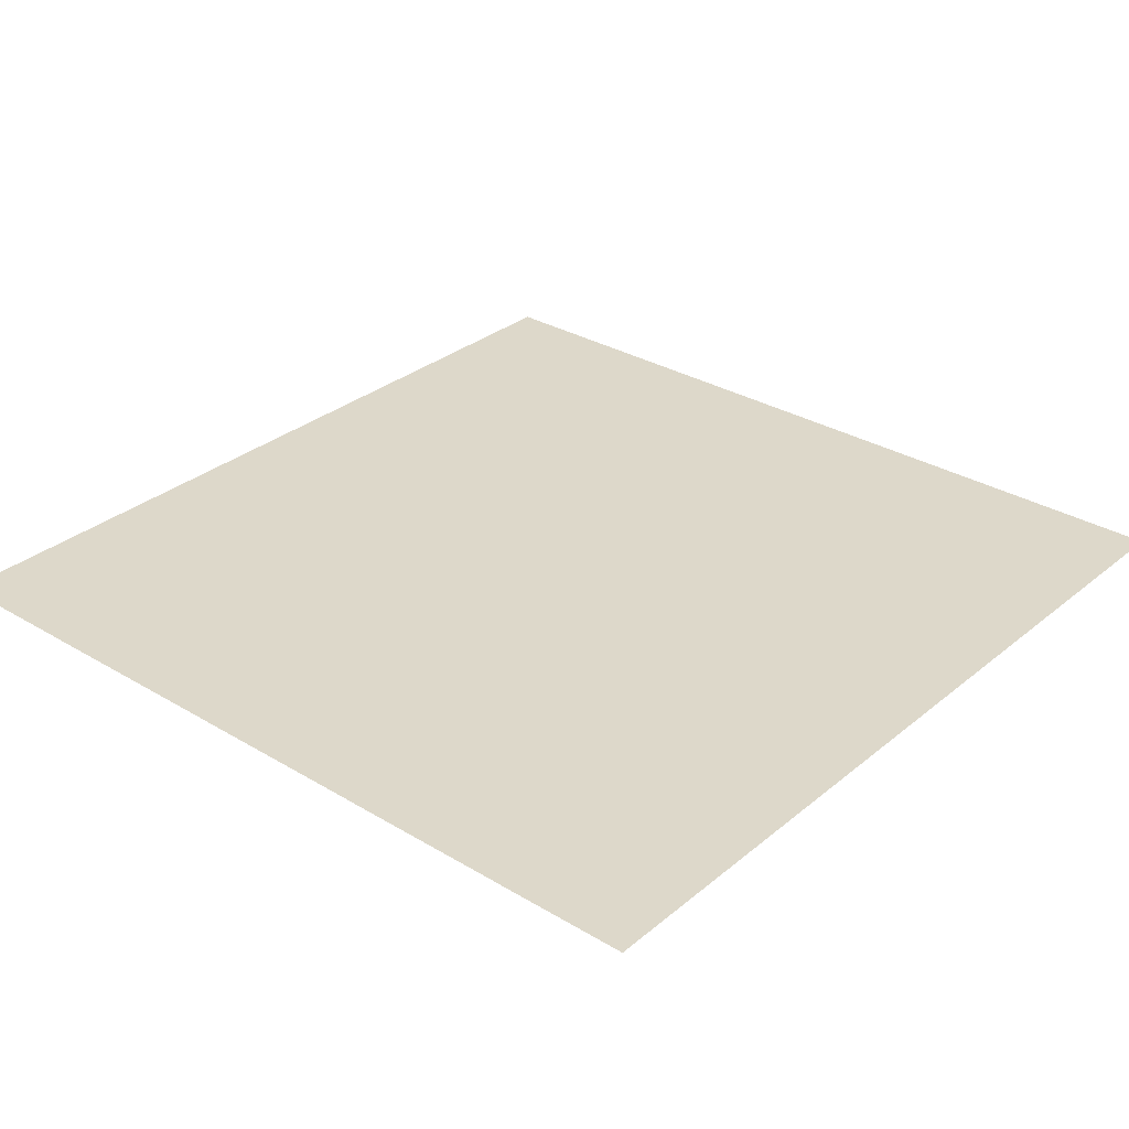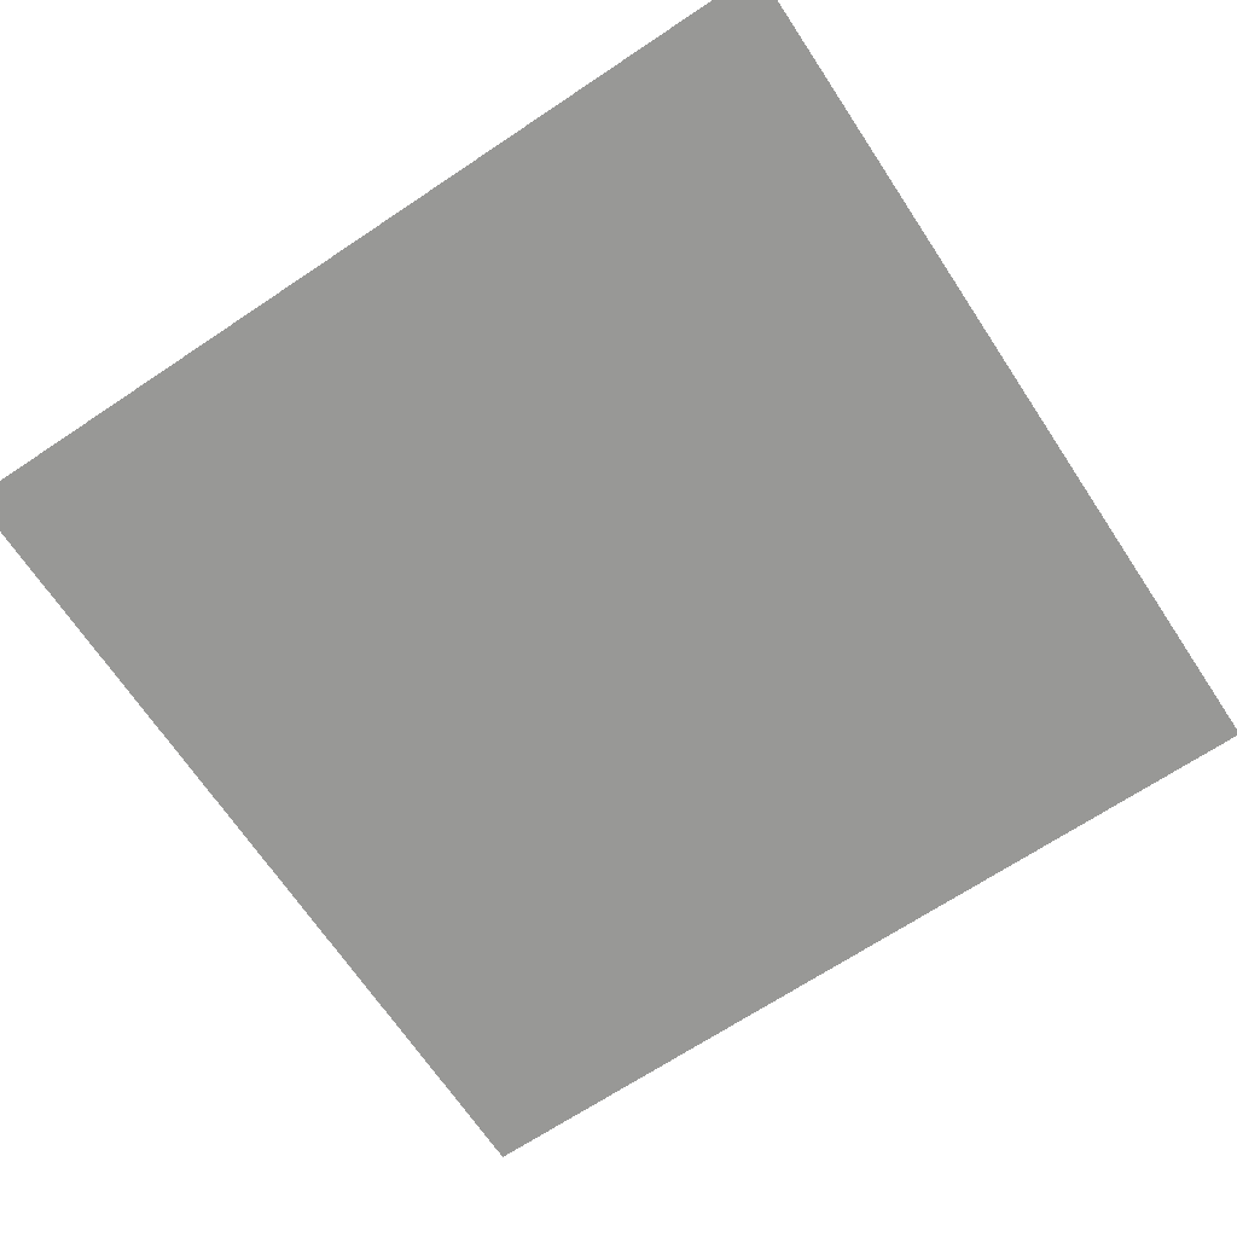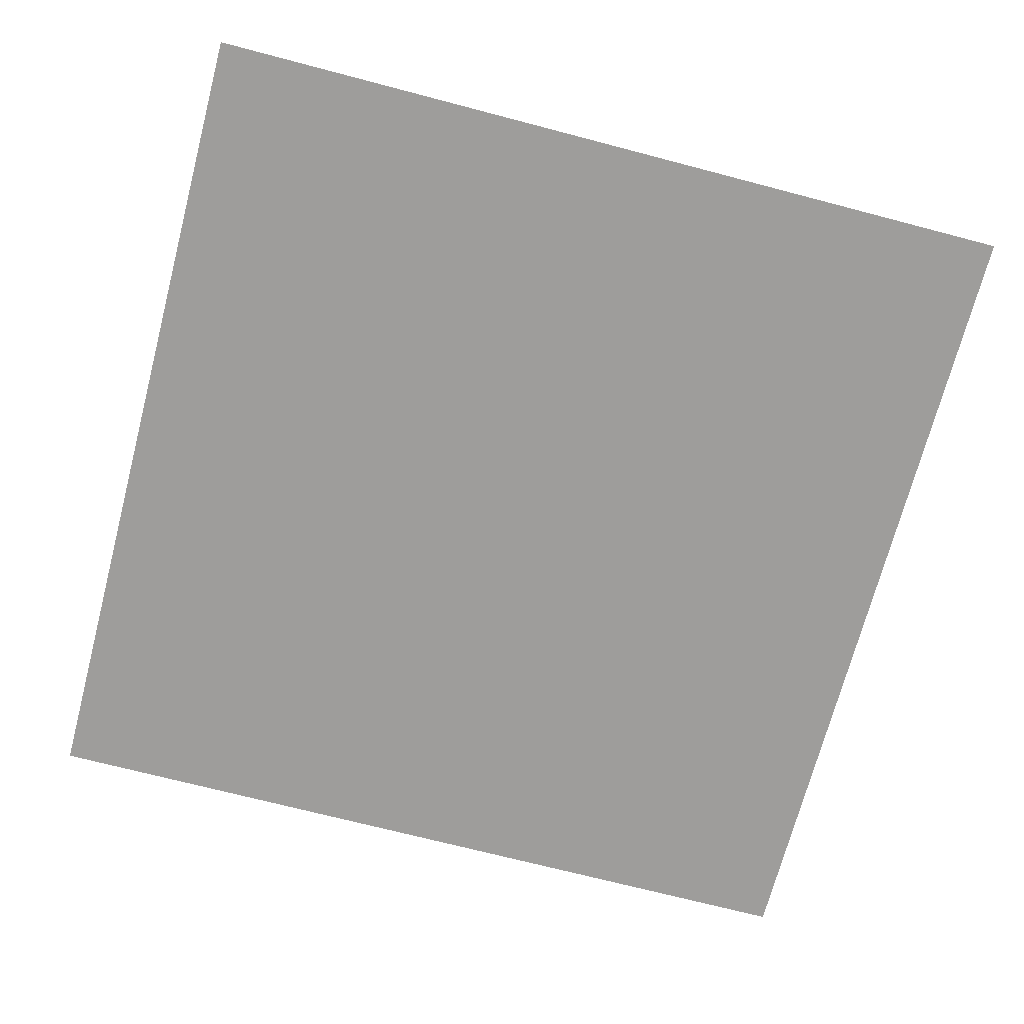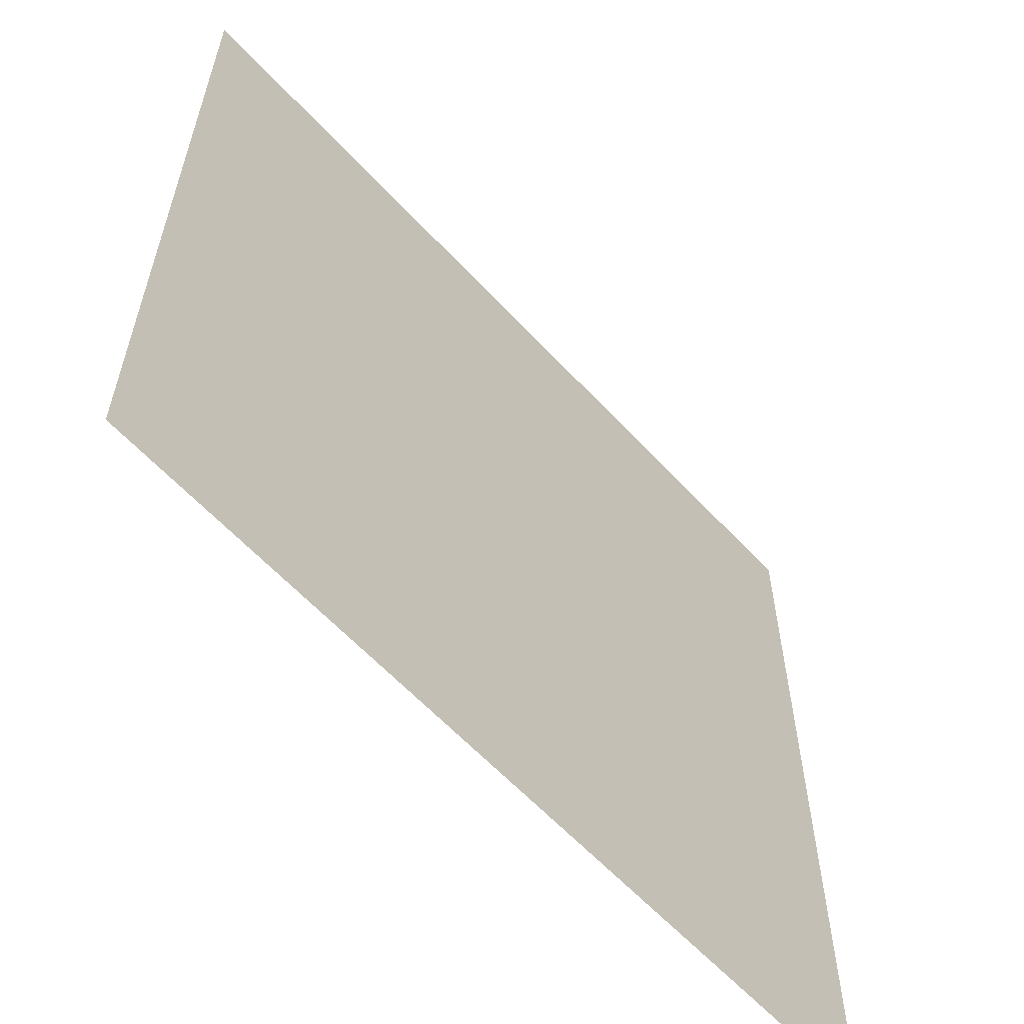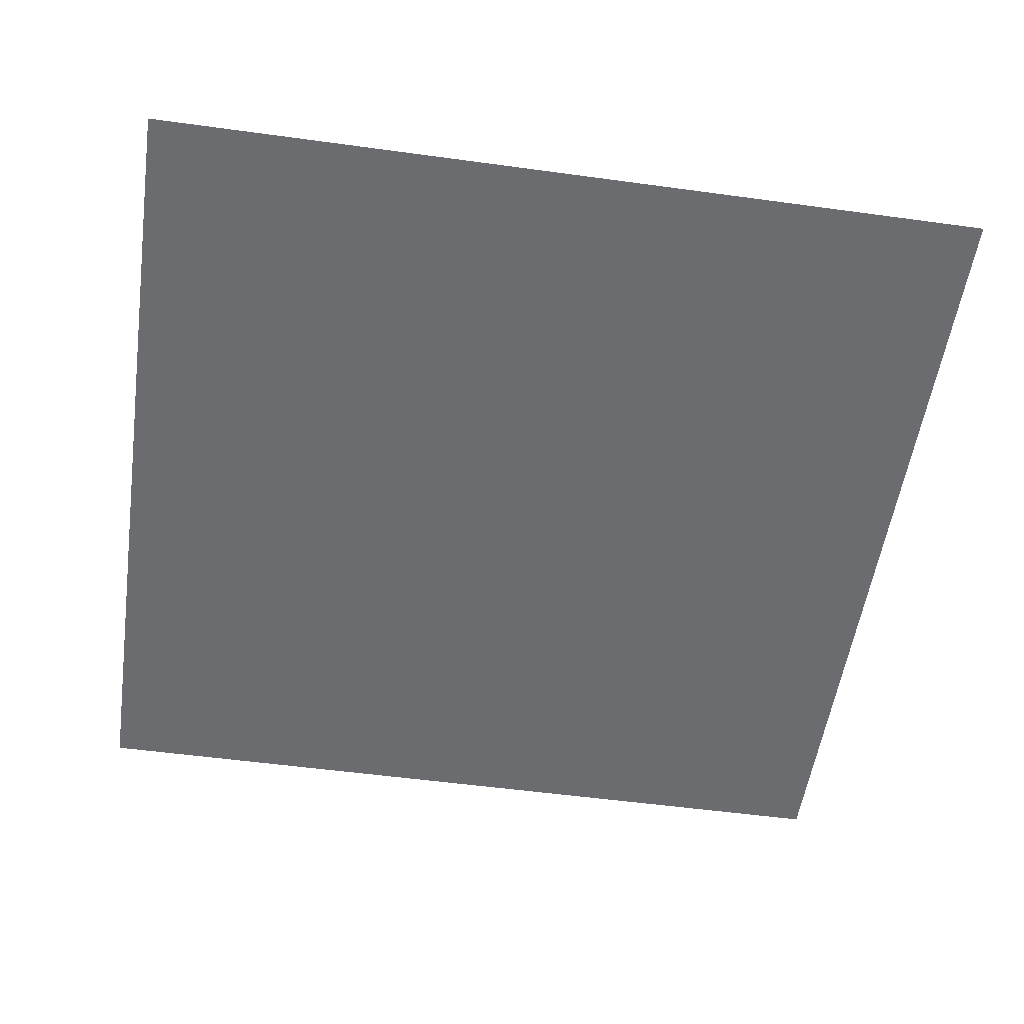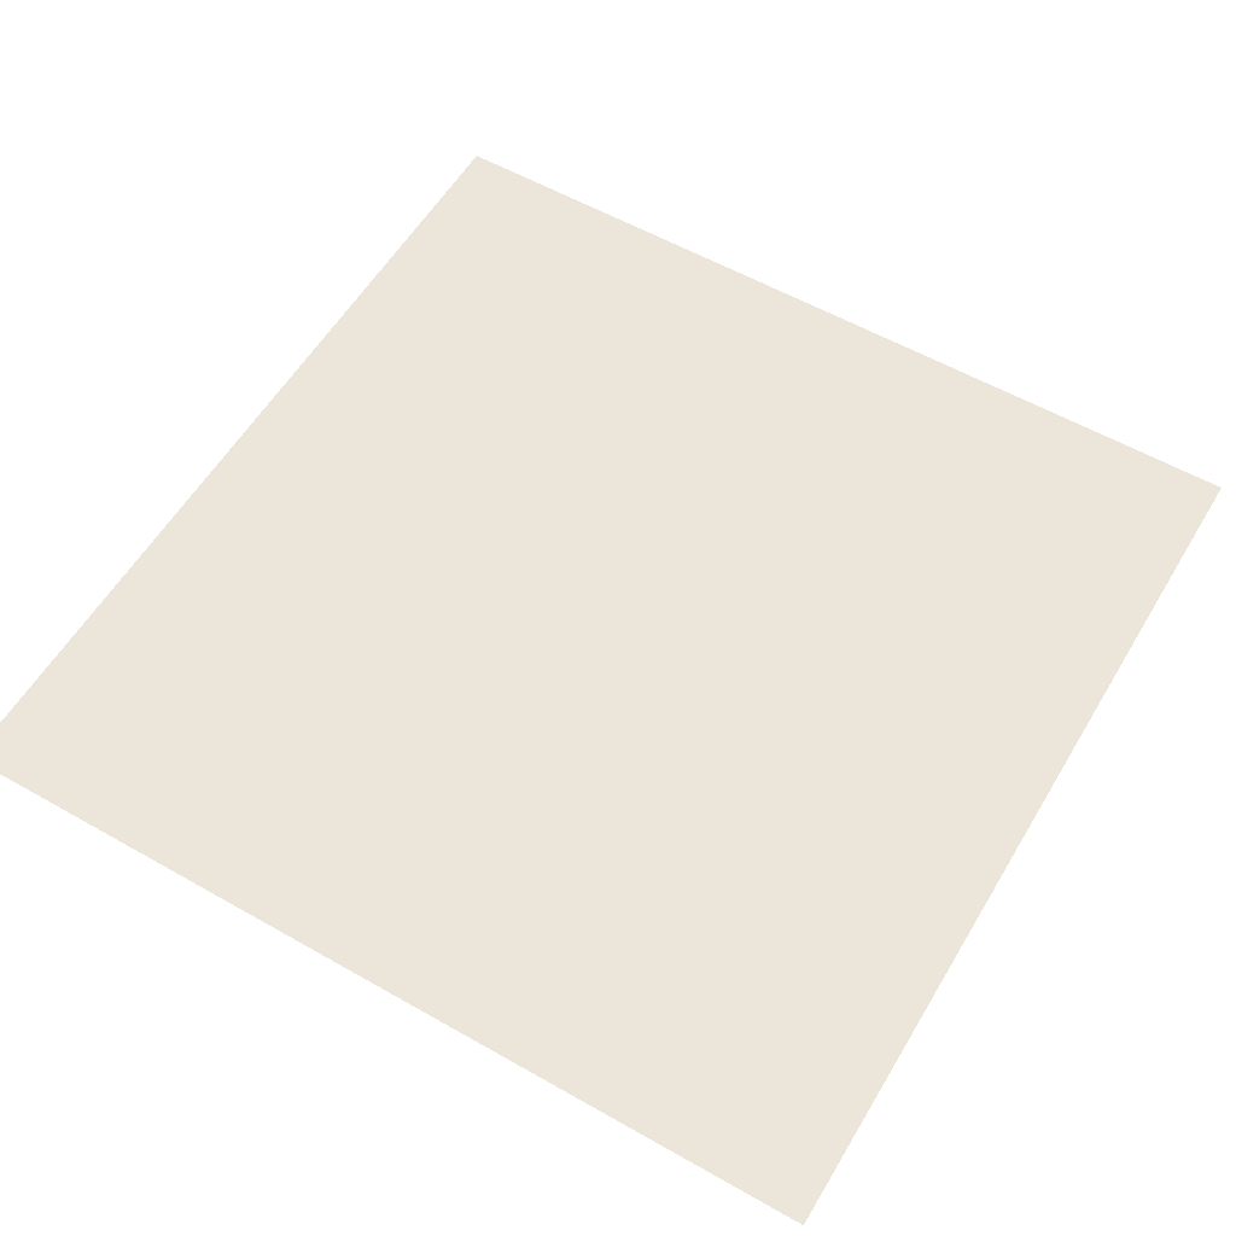
<metadata>
{"format":"obj","ext":"obj","renderer":"f3d","projection":"perspective","resolution":1024,"background":"white","views":[{"elev":31.0,"azim":-139.4,"up":"+Y"},{"elev":-68.5,"azim":123.7,"up":"+Y"},{"elev":-70.6,"azim":-104.7,"up":"+Y"},{"elev":-60.7,"azim":-47.5,"up":"+Z"},{"elev":-53.7,"azim":81.7,"up":"+Y"},{"elev":57.2,"azim":-149.4,"up":"+Y"}]}
</metadata>
<code>
g m_dlc5_map_clouds_05
v -4.5 -3.997e-15 4.5
v -4.5 -1.998e-15 -4.5
v 4.5 -1.998e-15 -4.5
v 4.5 -3.997e-15 4.5
g m_dlc5_map_clouds_05_0
f 3 2 1
f 4 3 1

</code>
